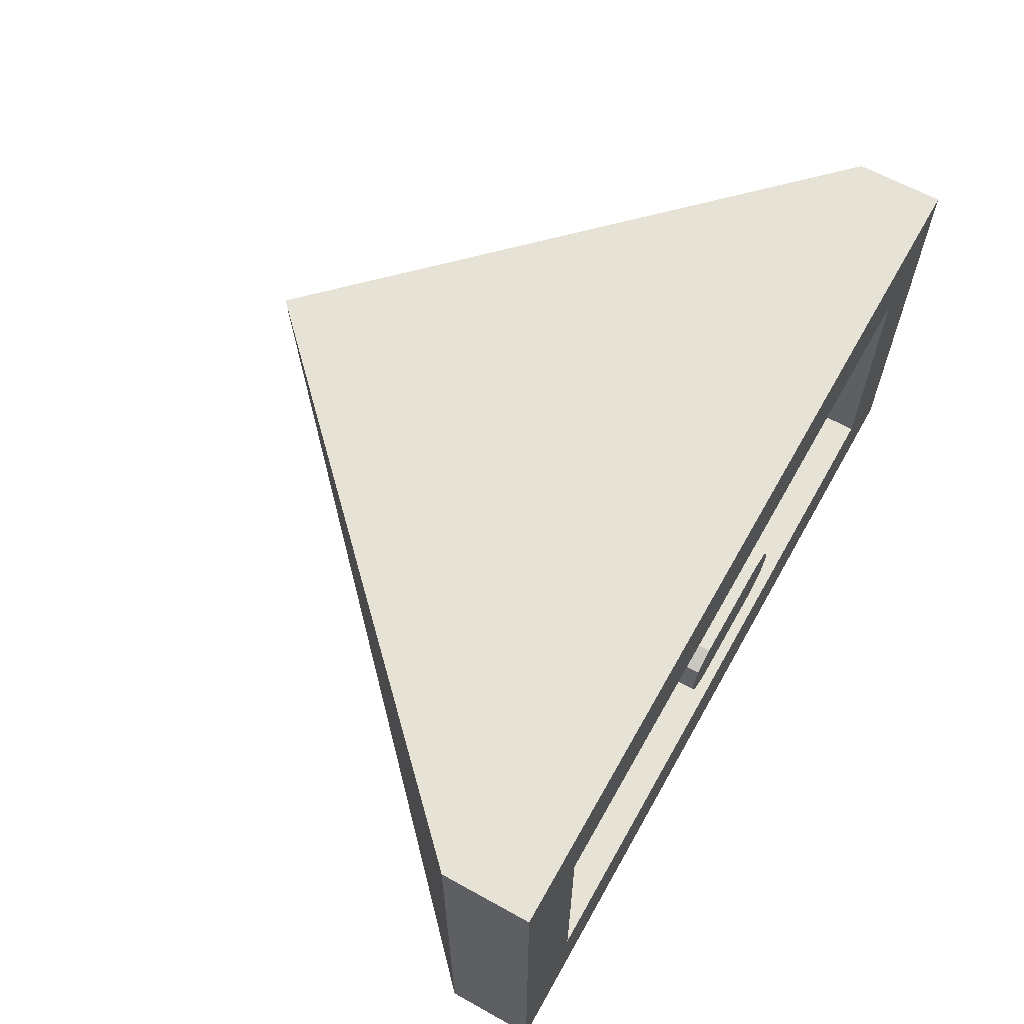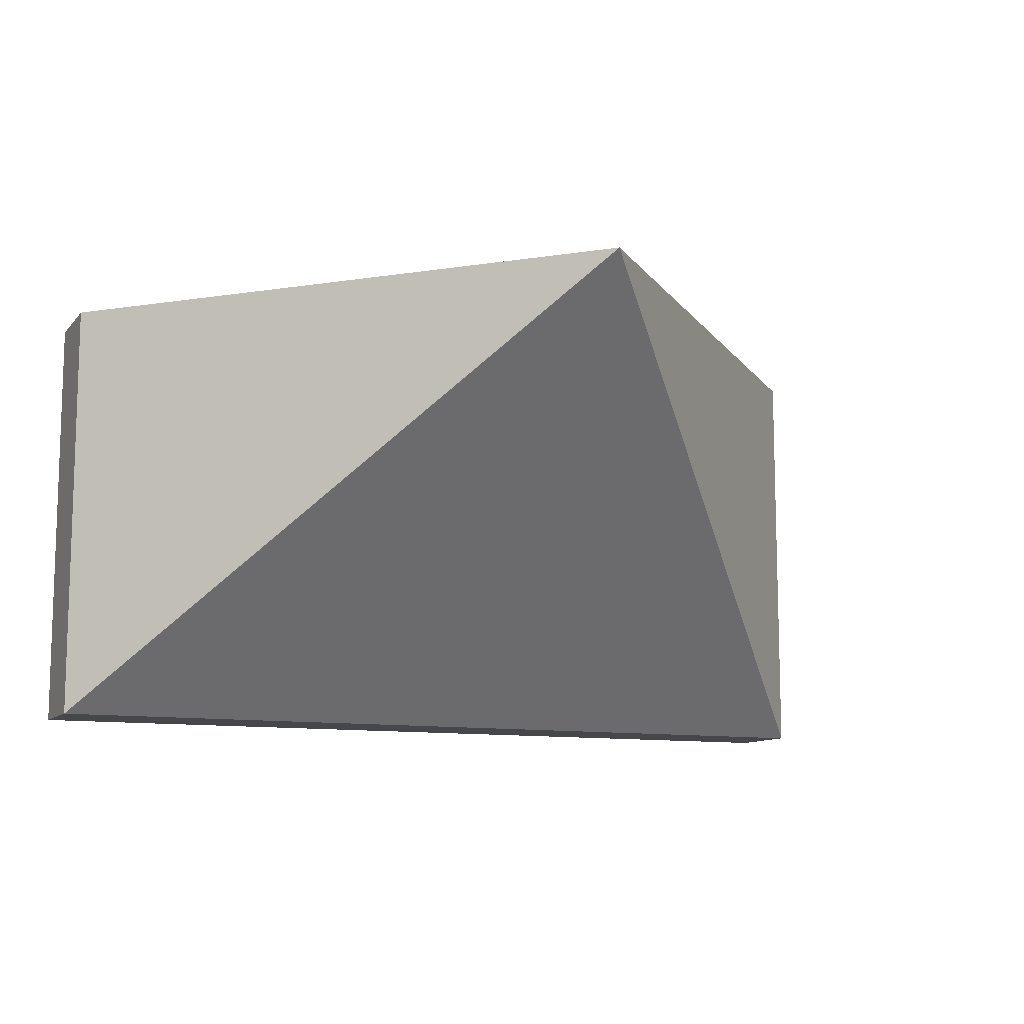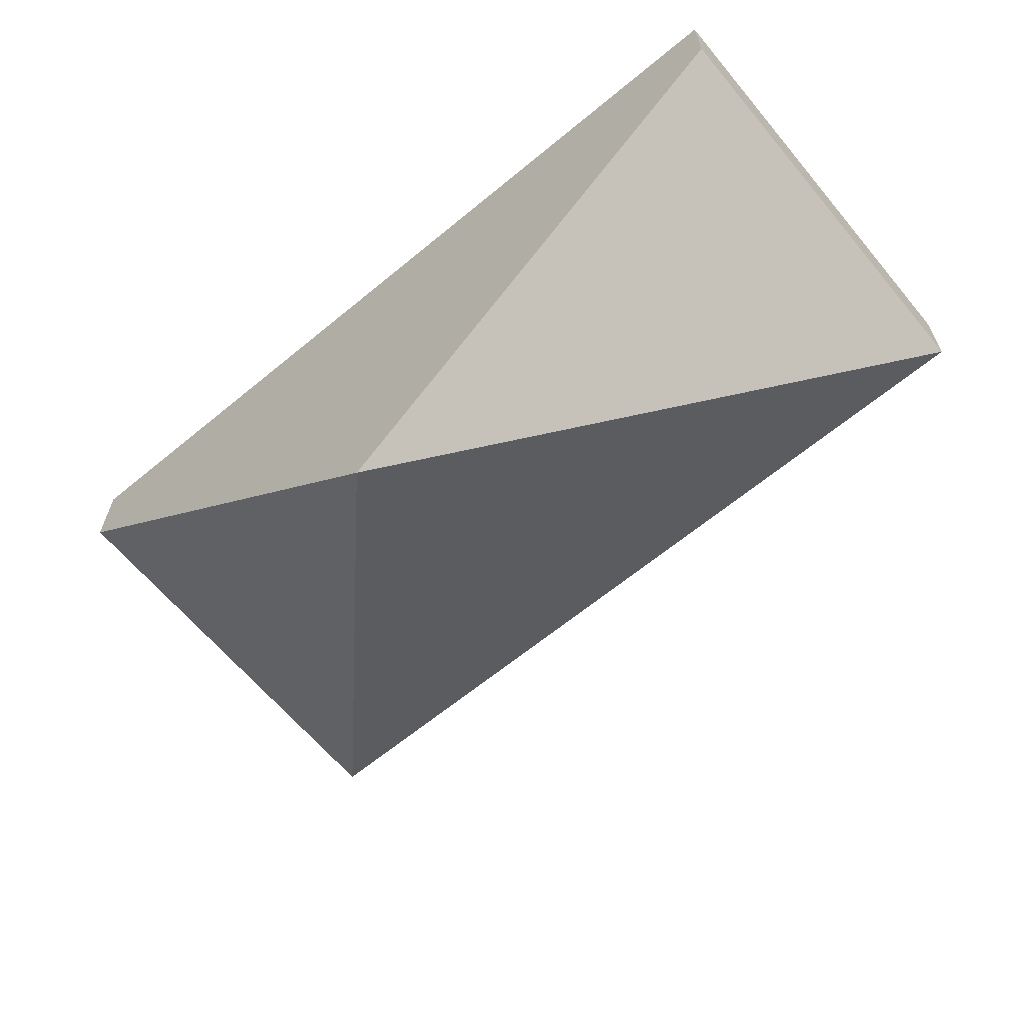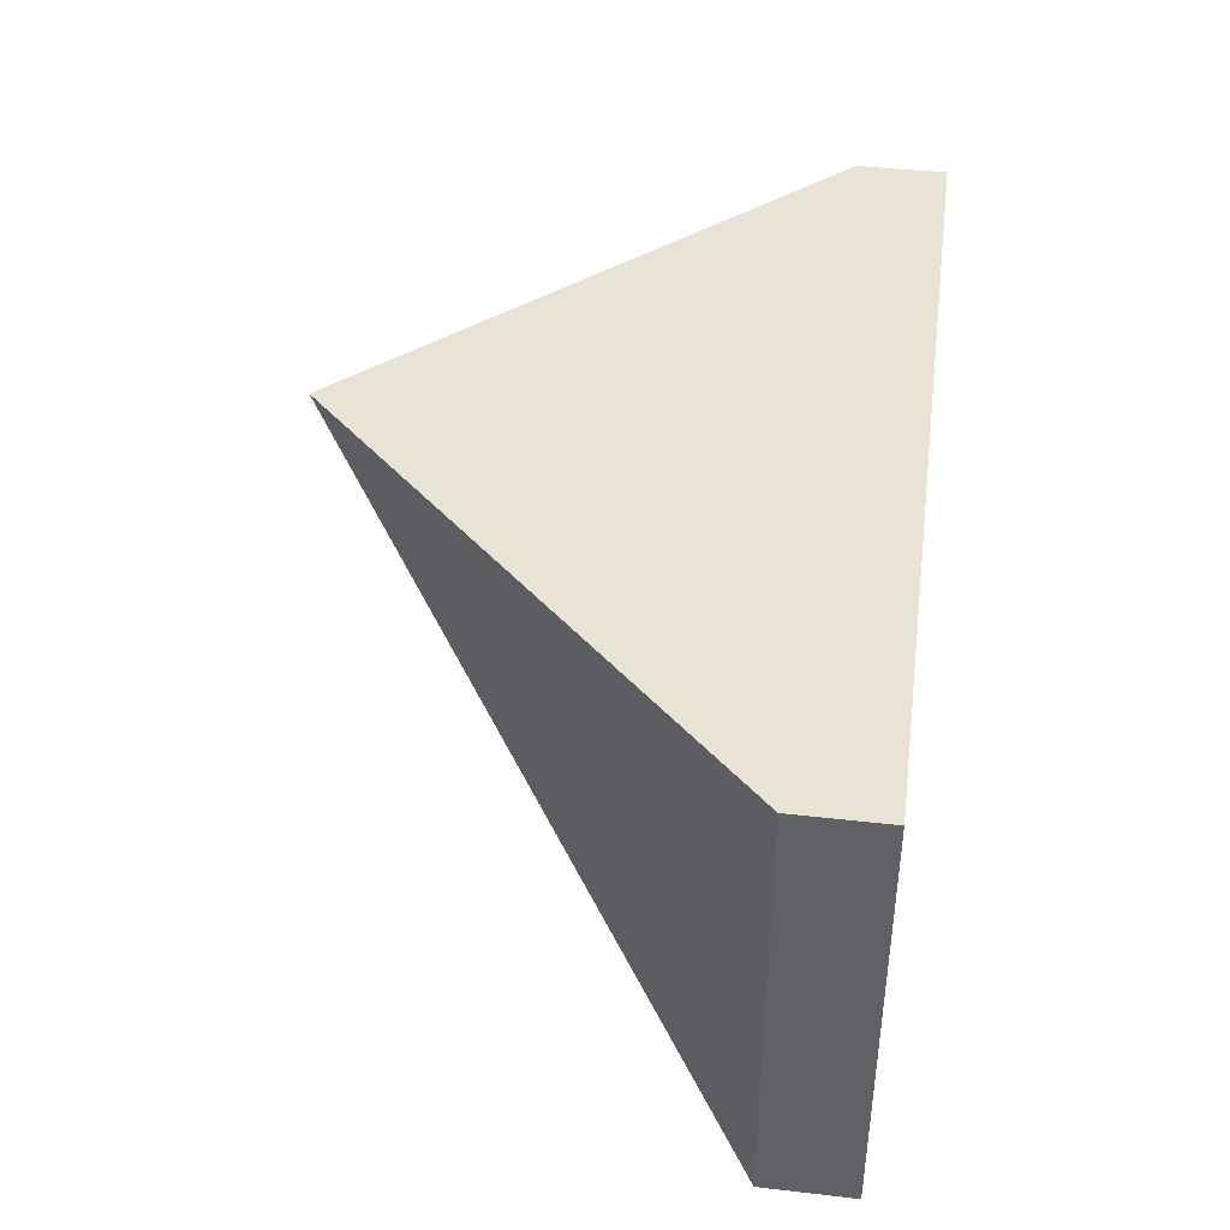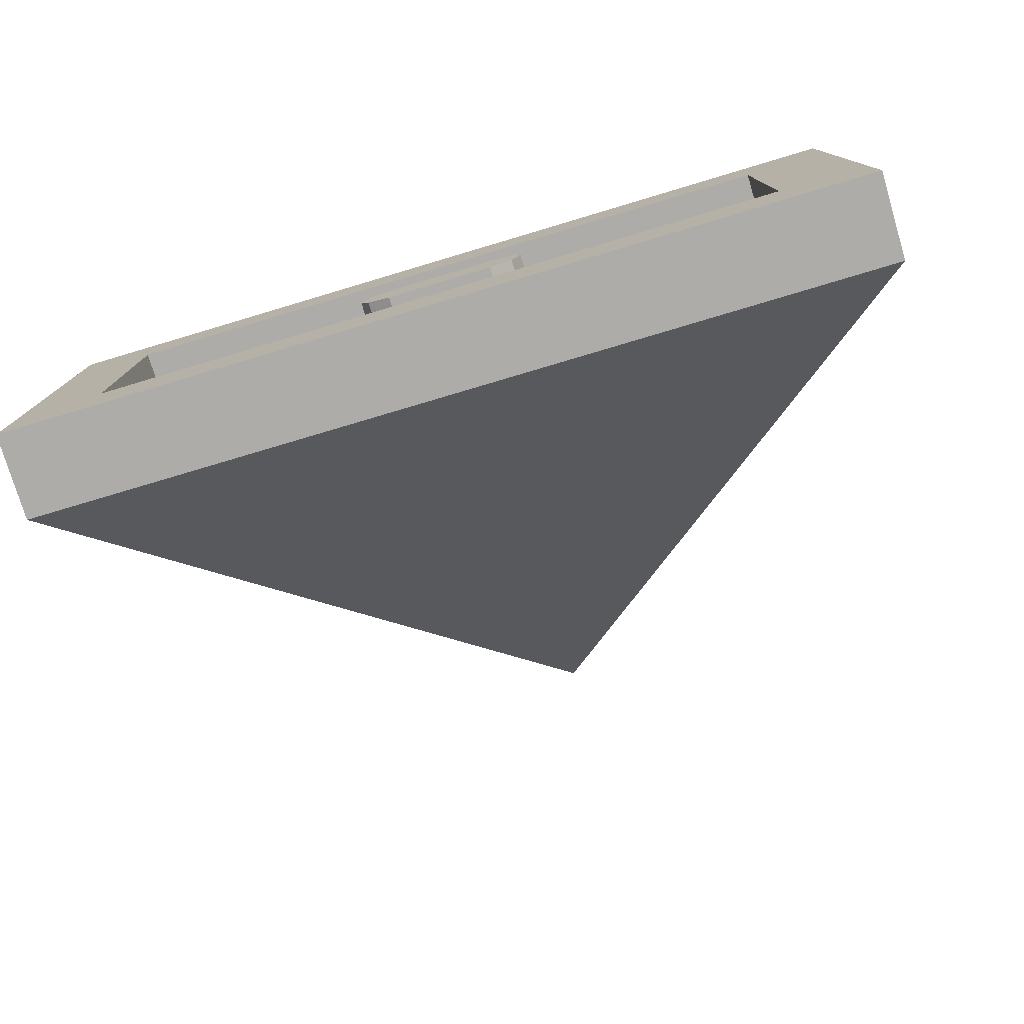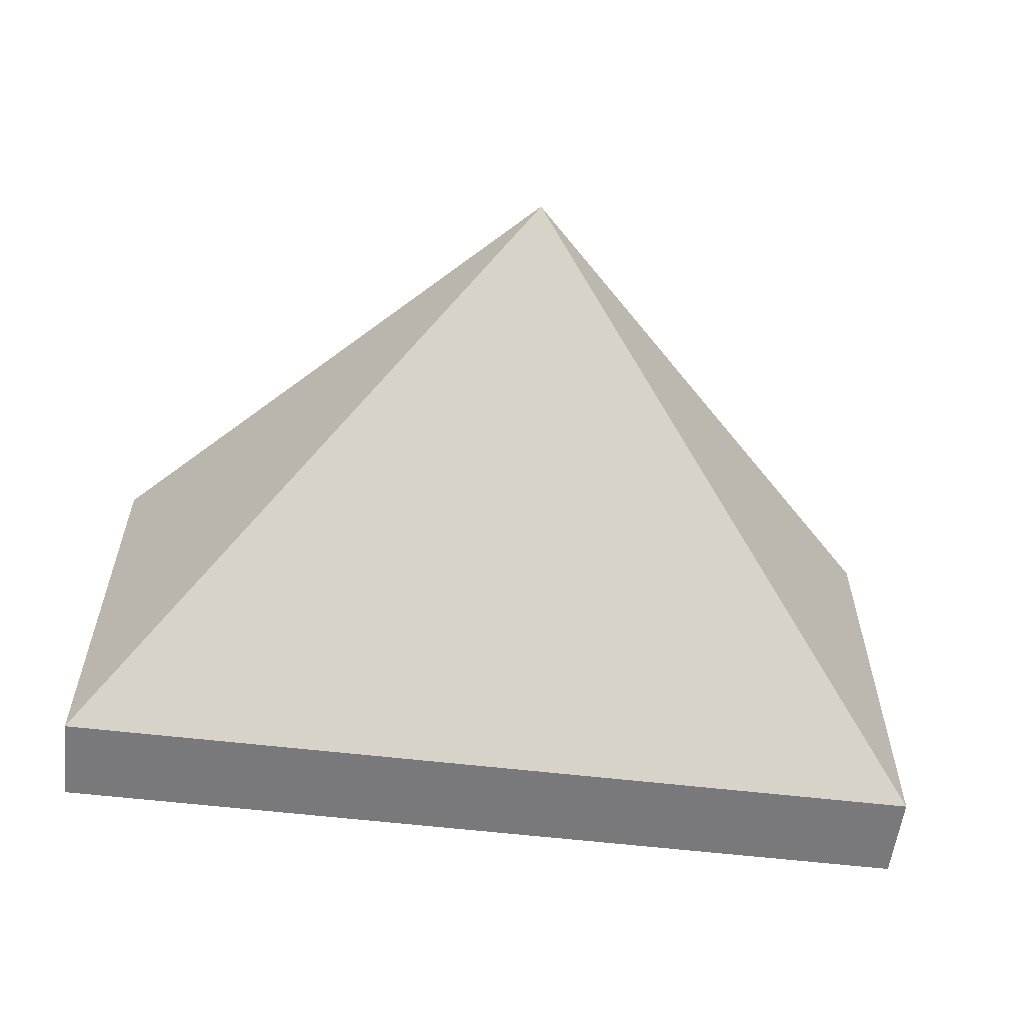
<metadata>
{"format":"obj","ext":"obj","renderer":"f3d","projection":"perspective","resolution":1024,"background":"white","views":[{"elev":63.0,"azim":119.3,"up":"+Z"},{"elev":-10.7,"azim":-23.7,"up":"+Z"},{"elev":-63.9,"azim":39.8,"up":"+Y"},{"elev":41.3,"azim":97.9,"up":"+Z"},{"elev":-77.0,"azim":-163.4,"up":"+Z"},{"elev":-57.9,"azim":-7.0,"up":"+Z"}]}
</metadata>
<code>
v 1 1.2 0.5
v 0.8 1.2 0.3
v -0.8 1.2 0.3
v -1 1.2 0.5
v -1 1.2 0.5
v -0.8 1.2 0.3
v -0.8 1.2 -0.3
v -1 1.2 -0.5
v -1 1.2 -0.5
v -0.8 1.2 -0.3
v 0.8 1.2 -0.3
v 1 1.2 -0.5
v 1 1.2 -0.5
v 0.8 1.2 -0.3
v 0.8 1.2 0.3
v 1 1.2 0.5
v 1 1 0.5
v -1 1 0.5
v 0 0 0.5
v 1 1 -0.5
v 0 0 0.5
v -1 1 -0.5
v 0.8 1 -0.3
v -0.8 1 -0.3
v -0.2 0.4 0.3
v 0.2 0.4 0.3
v 0.8 1 0.3
v 0.2 0.4 0.3
v -0.2 0.4 0.3
v -0.8 1 0.3
v -1 1 0.5
v -1 1.2 0.5
v 1 1.2 0.5
v 1 1 0.5
v -1 1 -0.5
v -1 1.2 -0.5
v -1 1.2 0.5
v -1 1 0.5
v 1 1 -0.5
v 1 1.2 -0.5
v -1 1.2 -0.5
v -1 1 -0.5
v 1 1 0.5
v 1 1.2 0.5
v 1 1.2 -0.5
v 1 1 -0.5
v 1 1 0.5
v 1 1 -0.5
v 0 0 0.5
v -1 1 0.5
v -1 1 -0.5
v 0 0 0.5
v -0.8 1 0.3
v -0.8 1.2 0.3
v 0.8 1.2 0.3
v 0.8 1 0.3
v -0.8 1 -0.3
v -0.8 1.2 -0.3
v -0.8 1.2 0.3
v -0.8 1 0.3
v 0.8 1 -0.3
v 0.8 1.2 -0.3
v -0.8 1.2 -0.3
v -0.8 1 -0.3
v 0.8 1 0.3
v 0.8 1.2 0.3
v 0.8 1.2 -0.3
v 0.8 1 -0.3
v 0.8 1 0.3
v 0.8 1 -0.3
v 0.2 0.4 0.3
v -0.8 1 0.3
v -0.8 1 -0.3
v -0.2 0.4 0.3
v 0.178 0.753 -0.05303
v 0.178 0.775 -0.05303
v 0.125 0.775 -0.075
v 0.178 0.753 -0.05303
v 0.2 0.7 0
v 0.2 0.775 0
v 0.178 0.775 -0.05303
v 0.2 0.7 0
v 0.178 0.647 0.05303
v 0.178 0.775 0.05303
v 0.2 0.775 0
v 0.178 0.647 0.05303
v 0.125 0.625 0.075
v 0.125 0.775 0.075
v 0.178 0.775 0.05303
v -0.178 0.753 -0.05303
v -0.178 0.775 -0.05303
v -0.125 0.775 -0.075
v -0.178 0.753 -0.05303
v -0.2 0.7 0
v -0.2 0.775 0
v -0.178 0.775 -0.05303
v -0.2 0.7 0
v -0.178 0.647 0.05303
v -0.178 0.775 0.05303
v -0.2 0.775 0
v -0.178 0.647 0.05303
v -0.125 0.625 0.075
v -0.125 0.775 0.075
v -0.178 0.775 0.05303
v -0.178 1.2 -0.05303
v -0.125 1.2 -0.075
v -0.125 0.775 -0.075
v -0.178 0.775 -0.05303
v -0.2 1.2 0
v -0.178 1.2 -0.05303
v -0.178 0.775 -0.05303
v -0.2 0.775 0
v -0.178 1.2 0.05303
v -0.2 1.2 0
v -0.2 0.775 0
v -0.178 0.775 0.05303
v -0.125 1.2 0.075
v -0.178 1.2 0.05303
v -0.178 0.775 0.05303
v -0.125 0.775 0.075
v -0.178 1.2 -0.05303
v -0.2 1.2 0
v -0.178 1.2 0.05303
v -0.178 1.2 -0.05303
v -0.178 1.2 0.05303
v -0.125 1.2 0.075
v -0.125 1.2 -0.075
v 0.178 1.2 0.05303
v 0.125 1.2 0.075
v 0.125 0.775 0.075
v 0.178 0.775 0.05303
v 0.2 1.2 0
v 0.178 1.2 0.05303
v 0.178 0.775 0.05303
v 0.2 0.775 0
v 0.178 1.2 -0.05303
v 0.2 1.2 0
v 0.2 0.775 0
v 0.178 0.775 -0.05303
v 0.125 1.2 -0.075
v 0.178 1.2 -0.05303
v 0.178 0.775 -0.05303
v 0.125 0.775 -0.075
v 0.178 1.2 0.05303
v 0.2 1.2 0
v 0.178 1.2 -0.05303
v 0.178 1.2 0.05303
v 0.178 1.2 -0.05303
v 0.125 1.2 -0.075
v 0.125 1.2 0.075
v 0.05 0.95 -0.25
v 0.05 0.95 0.3
v -0.05 0.95 0.3
v -0.05 0.95 -0.25
v 0.05 0.4 0.3
v 0.05 0.95 0.3
v 0.05 0.95 -0.25
v -0.05 0.95 -0.25
v -0.05 0.95 0.3
v -0.05 0.4 0.3
v -0.125 1.2 0.075
v 0.125 1.2 0.075
v 0.125 1.2 -0.075
v -0.125 1.2 -0.075
v 0.125 0.625 0.075
v 0.125 1.2 0.075
v -0.125 1.2 0.075
v -0.125 0.625 0.075
v -0.125 1.2 -0.075
v 0.125 1.2 -0.075
v 0.125 0.775 -0.075
v -0.125 0.775 -0.075
g mesh888491
f 1 2 3
f 3 4 1
f 5 6 7
f 7 8 5
f 9 10 11
f 11 12 9
f 13 14 15
f 15 16 13
g mesh888492
f 17 18 19
f 20 21 22
f 23 24 25
f 25 26 23
f 27 28 29
f 29 30 27
g mesh888494
f 31 33 32
f 33 31 34
f 35 37 36
f 37 35 38
f 39 41 40
f 41 39 42
f 43 45 44
f 45 43 46
g mesh888496
f 47 49 48
g mesh888498
f 50 51 52
g mesh888501
f 53 54 55
f 55 56 53
f 57 58 59
f 59 60 57
f 61 62 63
f 63 64 61
f 65 66 67
f 67 68 65
g mesh888503
f 69 70 71
g mesh888505
f 72 74 73
g mesh888511
f 75 77 76
f 78 80 79
f 80 78 81
f 82 84 83
f 84 82 85
f 86 88 87
f 88 86 89
g mesh888513
f 90 91 92
f 93 94 95
f 95 96 93
f 97 98 99
f 99 100 97
f 101 102 103
f 103 104 101
g mesh888515
f 105 106 107
f 107 108 105
f 109 110 111
f 111 112 109
f 113 114 115
f 115 116 113
f 117 118 119
f 119 120 117
g mesh888518
f 121 122 123
f 124 125 126
f 126 127 124
g mesh888520
f 128 129 130
f 130 131 128
f 132 133 134
f 134 135 132
f 136 137 138
f 138 139 136
f 140 141 142
f 142 143 140
g mesh888523
f 144 145 146
f 147 148 149
f 149 150 147
g mesh888526
f 151 153 152
f 153 151 154
f 155 157 156
f 158 160 159
g mesh888530
f 161 162 163
f 163 164 161
g mesh888531
f 165 166 167
f 167 168 165
g mesh888533
f 169 170 171
f 171 172 169

</code>
